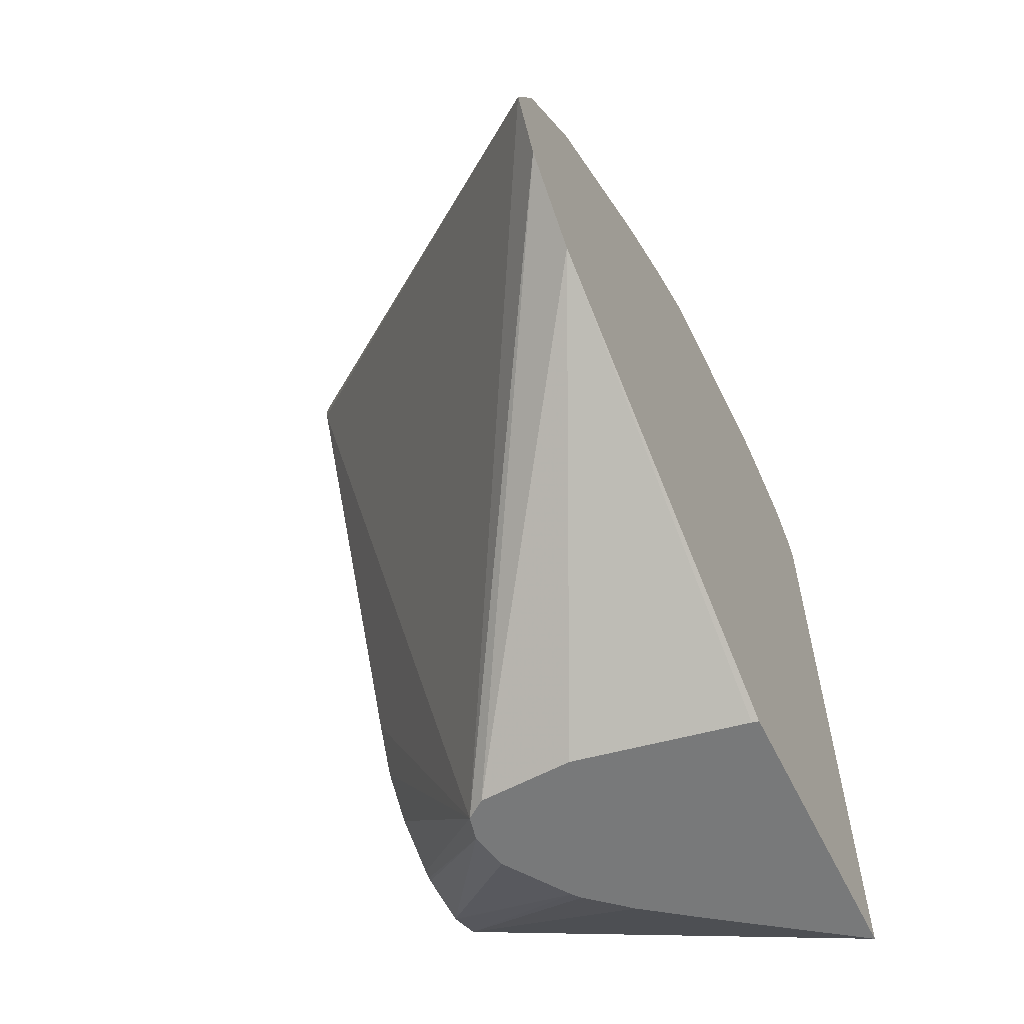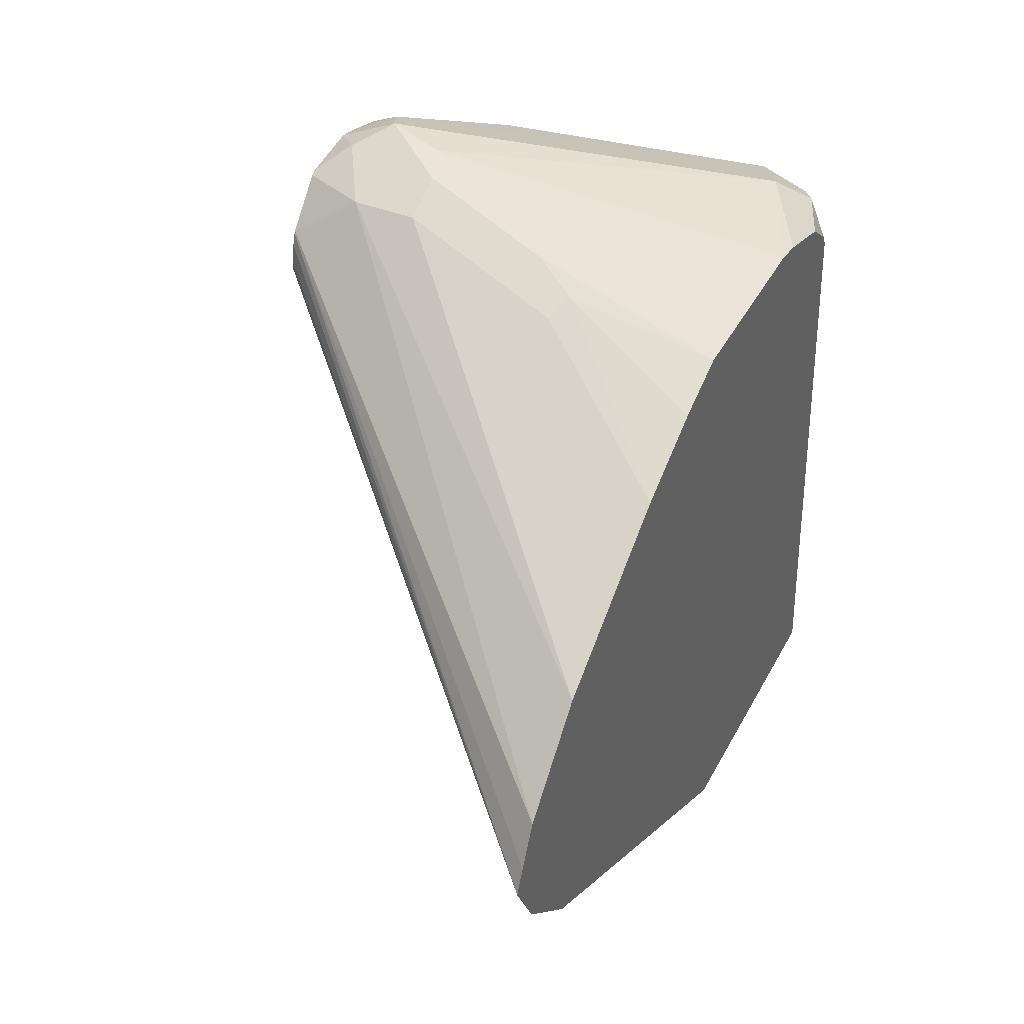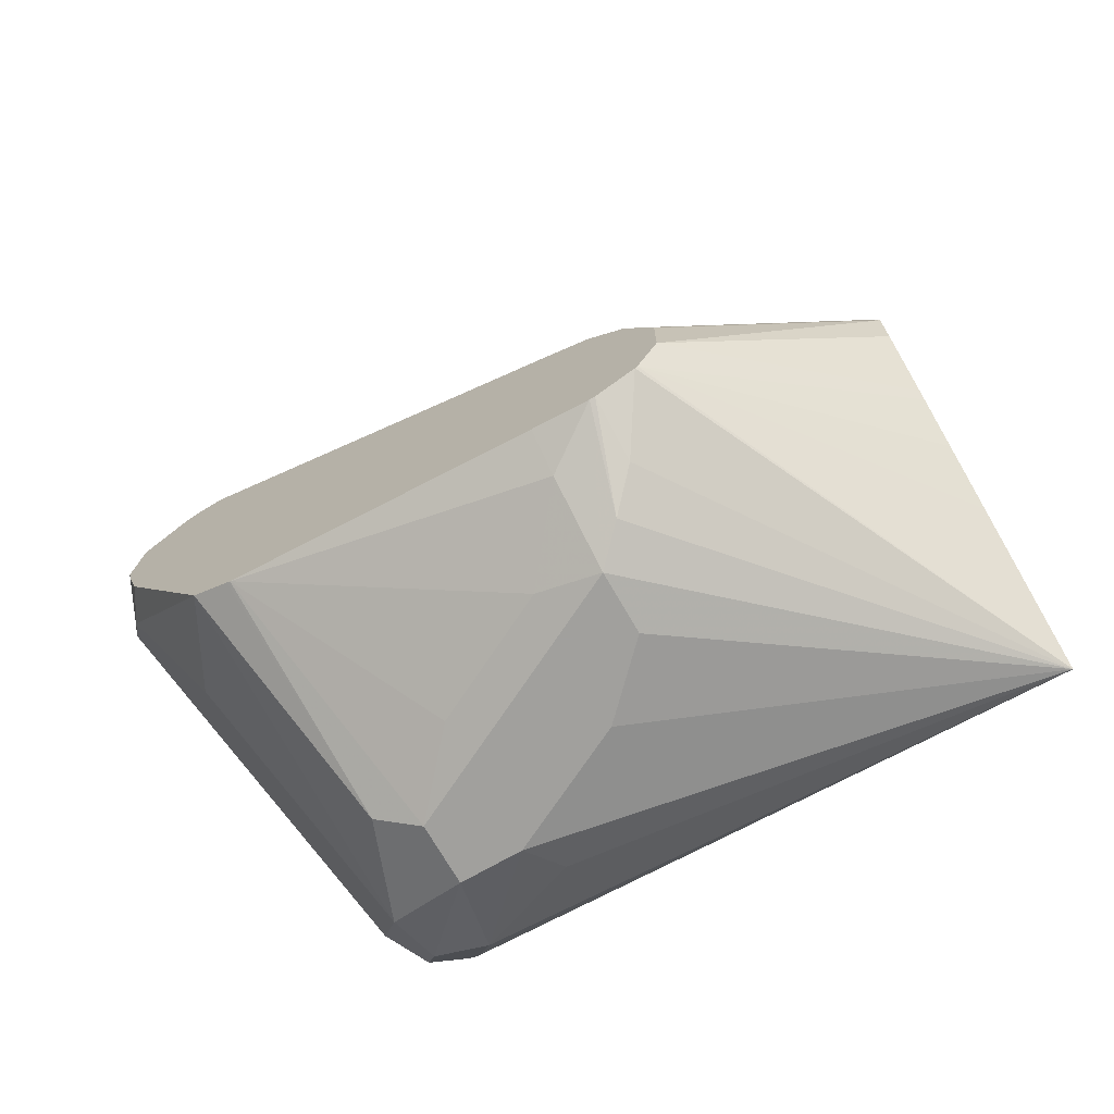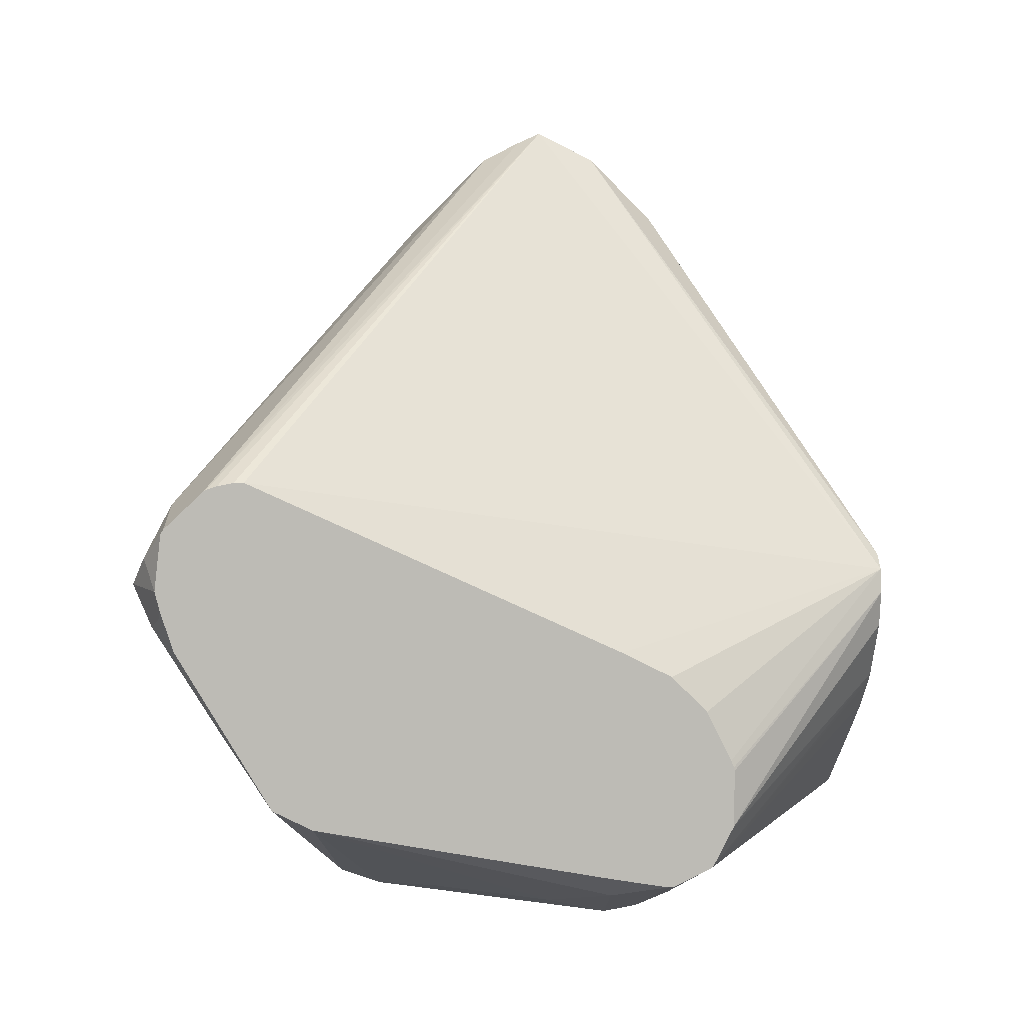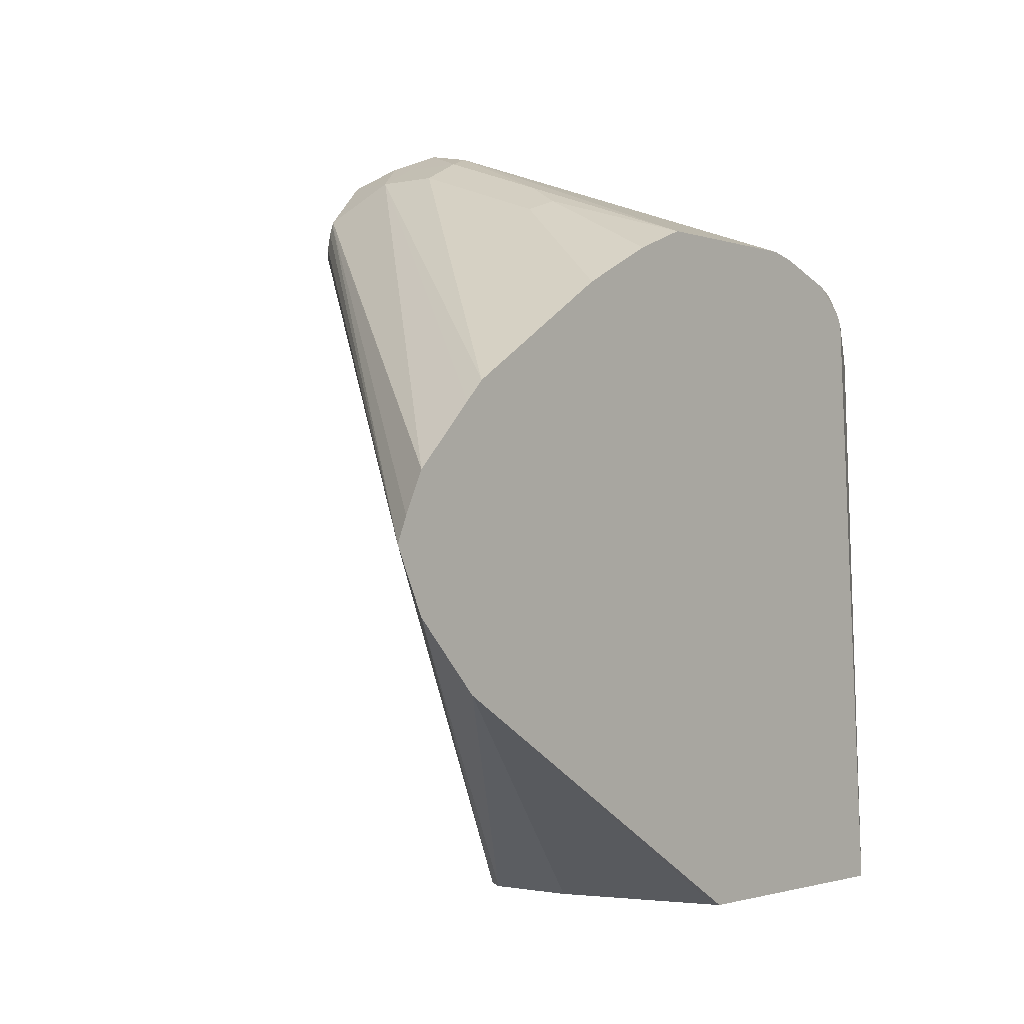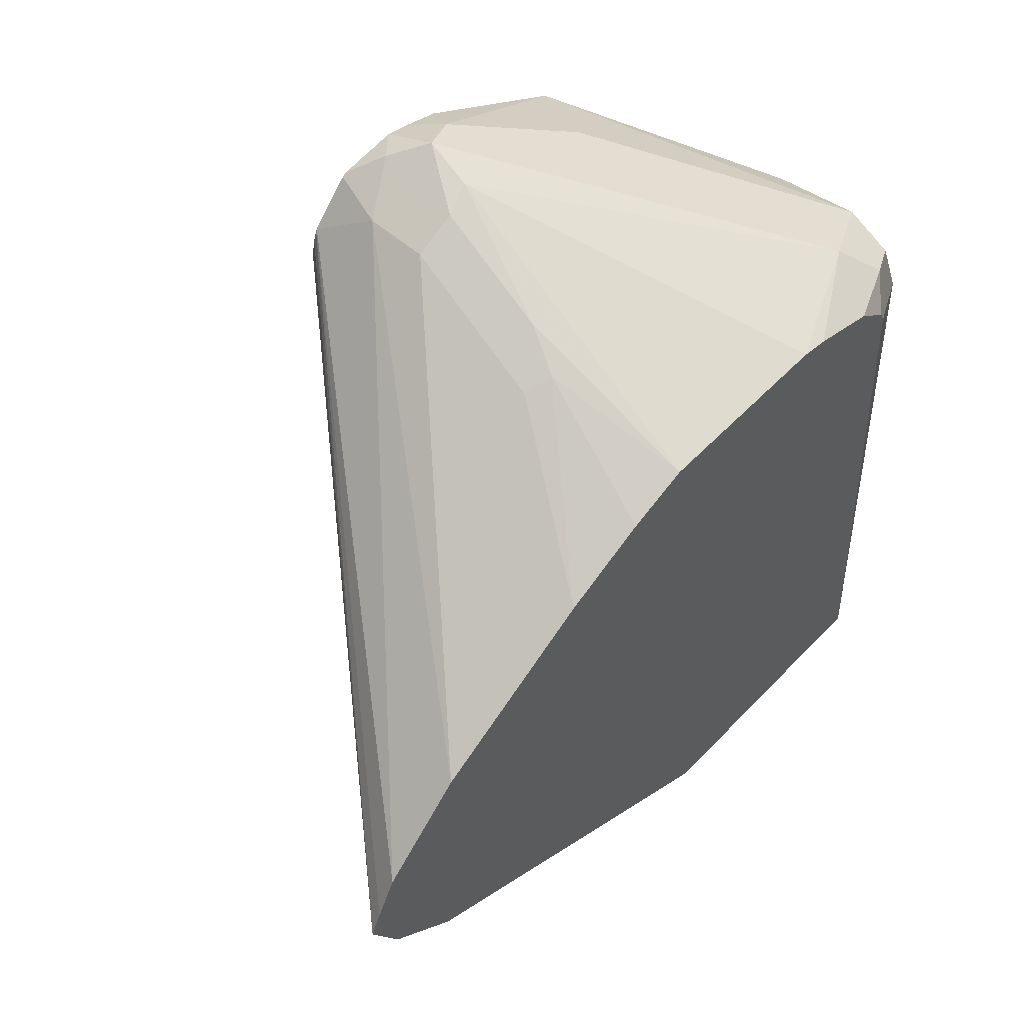
<metadata>
{"format":"obj","ext":"obj","renderer":"f3d","projection":"perspective","resolution":1024,"background":"white","views":[{"elev":-57.7,"azim":25.7,"up":"+Y"},{"elev":41.3,"azim":25.8,"up":"+Y"},{"elev":-71.7,"azim":-60.1,"up":"+Z"},{"elev":6.2,"azim":-92.3,"up":"+Z"},{"elev":-1.6,"azim":38.0,"up":"+Y"},{"elev":55.1,"azim":42.4,"up":"+Y"}]}
</metadata>
<code>
v -0.2658 0.6075 -0.2088
v -0.2721 0.6012 -0.2215
v -0.2837 0.5986 -0.2088
v -0.2753 0.6028 -0.1994
v -0.2658 0.6012 -0.1962
v -0.2468 0.6012 -0.1962
v -0.25 0.6044 -0.2057
v -0.1709 0.5696 -0.2848
v -0.2837 0.593 -0.2278
v -0.28 0.5981 -0.2183
v -0.1835 0.5569 -0.3101
v -0.2531 0.5822 -0.2595
v -0.2837 0.5632 -0.2785
v -0.2837 0.597 -0.2152
v -0.2837 0.5965 -0.191
v -0.2658 0.5949 -0.1836
v -0.2468 0.5949 -0.1836
v -0.2089 0.5822 -0.1772
v -0.2373 0.5981 -0.1946
v -0.2089 0.5886 -0.1899
v -0.1536 0.5696 -0.1899
v -0.1536 0.5696 -0.2468
v -0.1536 0.5679 -0.2552
v -0.1536 0.5609 -0.2761
v -0.1614 0.5601 -0.2943
v -0.1677 0.5538 -0.3069
v -0.1899 0.5316 -0.3228
v -0.2089 0.5316 -0.3228
v -0.2152 0.5443 -0.3164
v -0.2837 0.5517 -0.2842
v -0.2837 0.5956 -0.1895
v -0.2837 0.583 -0.1776
v -0.1536 0.4928 -0.06983
v -0.1536 0.5118 -0.08881
v -0.1536 0.5179 -0.09495
v -0.1994 0.5791 -0.1756
v -0.1962 0.5822 -0.1836
v -0.1536 0.5625 -0.1715
v -0.1536 0.5523 -0.2865
v -0.1646 0.5379 -0.3101
v -0.1899 0.5126 -0.3228
v -0.2468 0.4557 -0.3228
v -0.2492 0.4747 -0.318
v -0.2302 0.5126 -0.318
v -0.2837 0.5506 -0.2848
v -0.2837 0.5822 -0.1772
v -0.1536 0.4806 -0.06369
v -0.1536 0.5498 -0.1458
v -0.1536 0.562 -0.1703
v -0.1536 0.5489 -0.2881
v -0.1582 0.5443 -0.2974
v -0.1536 0.3632 -0.3009
v -0.1772 0.5063 -0.3164
v -0.2089 0.4747 -0.3228
v -0.2278 0.4557 -0.3228
v -0.2563 0.4462 -0.318
v -0.2837 0.4384 -0.3043
v -0.2721 0.4557 -0.3101
v -0.2837 0.4557 -0.3016
v -0.2837 0.5789 -0.1761
v -0.1536 0.473 -0.06032
v -0.1951 0.3632 -0.2719
v -0.2837 0.424 -0.2974
v -0.2837 0.4248 -0.2982
v -0.2658 0.4367 -0.3109
v -0.1536 0.3632 -0.2124
v -0.2837 0.4367 -0.3042
v -0.2837 0.5738 -0.1751
v -0.1536 0.454 -0.06983
v -0.2837 0.5707 -0.1751
v -0.2402 0.3632 -0.2088
v -0.2118 0.3632 -0.2598
v -0.2837 0.4181 -0.2855
v -0.2241 0.3632 -0.2493
v -0.2263 0.3632 -0.2468
v -0.1536 0.4328 -0.09105
v -0.1556 0.3632 -0.2118
v -0.1536 0.4495 -0.07427
v -0.2344 0.3632 -0.2045
v -0.2837 0.4535 -0.2289
v -0.2418 0.3632 -0.2163
v -0.2837 0.4378 -0.2368
v -0.2837 0.4267 -0.2479
v -0.2837 0.424 -0.2531
v -0.2837 0.4188 -0.2636
v -0.2837 0.418 -0.2658
v -0.2837 0.4177 -0.2848
v -0.2394 0.3632 -0.2278
v -0.2064 0.3632 -0.2026
v -0.1536 0.435 -0.08881
v -0.2837 0.4177 -0.2669
f 39 50 51
f 37 49 38
f 42 55 52
f 39 51 40
f 40 51 52
f 40 52 53
f 40 53 41
f 41 53 52
f 41 52 54
f 43 58 45
f 42 56 57
f 42 57 58
f 42 58 43
f 43 45 44
f 45 58 59
f 46 60 61
f 46 61 47
f 50 52 51
f 42 52 56
f 37 48 49
f 27 55 42
f 35 48 36
f 21 39 24
f 52 62 63
f 21 24 23
f 21 23 22
f 24 39 25
f 25 39 40
f 25 40 26
f 26 40 27
f 27 41 54
f 27 54 55
f 27 42 28
f 27 40 41
f 28 42 43
f 28 43 44
f 28 44 45
f 28 45 29
f 29 45 30
f 32 46 33
f 33 46 47
f 36 48 37
f 52 63 64
f 66 76 77
f 52 65 56
f 69 71 79
f 69 79 78
f 70 80 71
f 71 80 82
f 71 82 83
f 71 83 84
f 71 84 85
f 71 85 86
f 71 86 81
f 73 75 87
f 75 88 87
f 76 89 77
f 76 90 79
f 76 79 89
f 78 79 90
f 81 86 91
f 81 91 87
f 81 87 88
f 21 50 39
f 64 67 65
f 52 64 65
f 63 75 73
f 63 72 74
f 52 55 54
f 52 66 77
f 52 77 89
f 52 89 79
f 52 79 71
f 52 71 81
f 52 81 88
f 52 88 75
f 52 75 74
f 52 74 72
f 52 72 62
f 56 65 67
f 56 67 57
f 57 59 58
f 60 68 61
f 61 68 70
f 61 70 71
f 61 71 69
f 62 72 63
f 63 74 75
f 21 52 50
f 16 34 35
f 21 76 66
f 3 63 73
f 3 73 87
f 3 87 91
f 3 91 86
f 3 86 85
f 3 85 84
f 3 84 83
f 3 83 82
f 3 64 63
f 3 82 80
f 3 70 68
f 3 68 60
f 3 60 46
f 3 46 32
f 3 32 31
f 3 31 15
f 3 15 4
f 4 15 16
f 3 80 70
f 3 67 64
f 3 57 67
f 3 59 57
f 21 66 52
f 1 2 3
f 1 4 5
f 1 5 6
f 1 6 7
f 1 7 8
f 1 8 2
f 2 9 10
f 2 10 3
f 2 8 11
f 2 11 12
f 2 12 13
f 2 13 9
f 3 10 14
f 3 14 9
f 3 9 13
f 3 13 30
f 3 30 45
f 3 45 59
f 4 16 5
f 5 16 17
f 1 3 4
f 6 17 18
f 16 35 17
f 17 35 18
f 18 35 36
f 19 36 20
f 20 36 37
f 21 37 38
f 21 38 49
f 21 49 48
f 16 33 34
f 21 48 35
f 21 34 33
f 21 33 47
f 21 47 61
f 21 61 69
f 21 69 78
f 21 90 76
f 21 78 90
f 5 17 6
f 21 35 34
f 16 32 33
f 20 37 21
f 15 31 16
f 6 18 36
f 6 36 19
f 16 31 32
f 7 19 20
f 7 20 21
f 7 21 22
f 7 22 8
f 8 22 23
f 8 23 24
f 8 24 25
f 6 19 7
f 9 14 10
f 11 25 26
f 13 29 30
f 11 26 27
f 11 27 28
f 11 28 29
f 11 29 13
f 11 13 12
f 8 25 11

</code>
